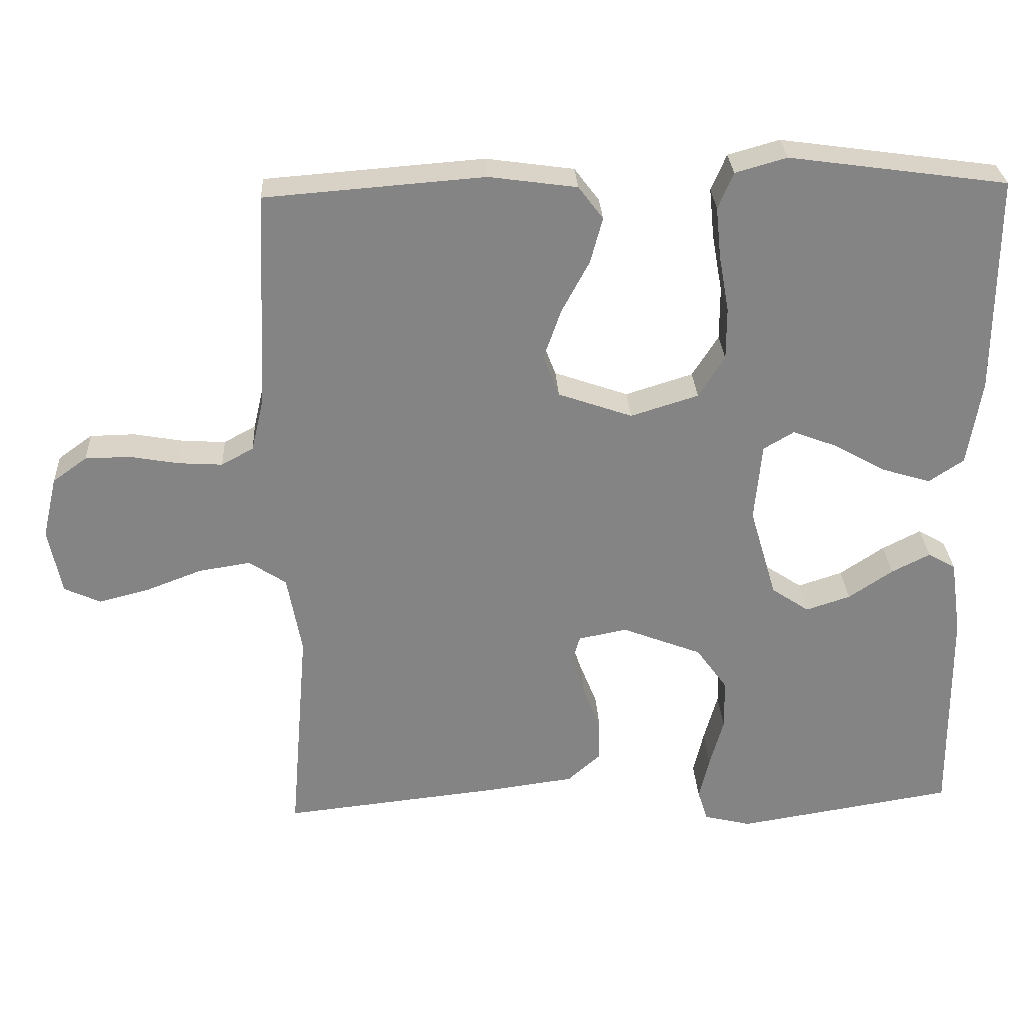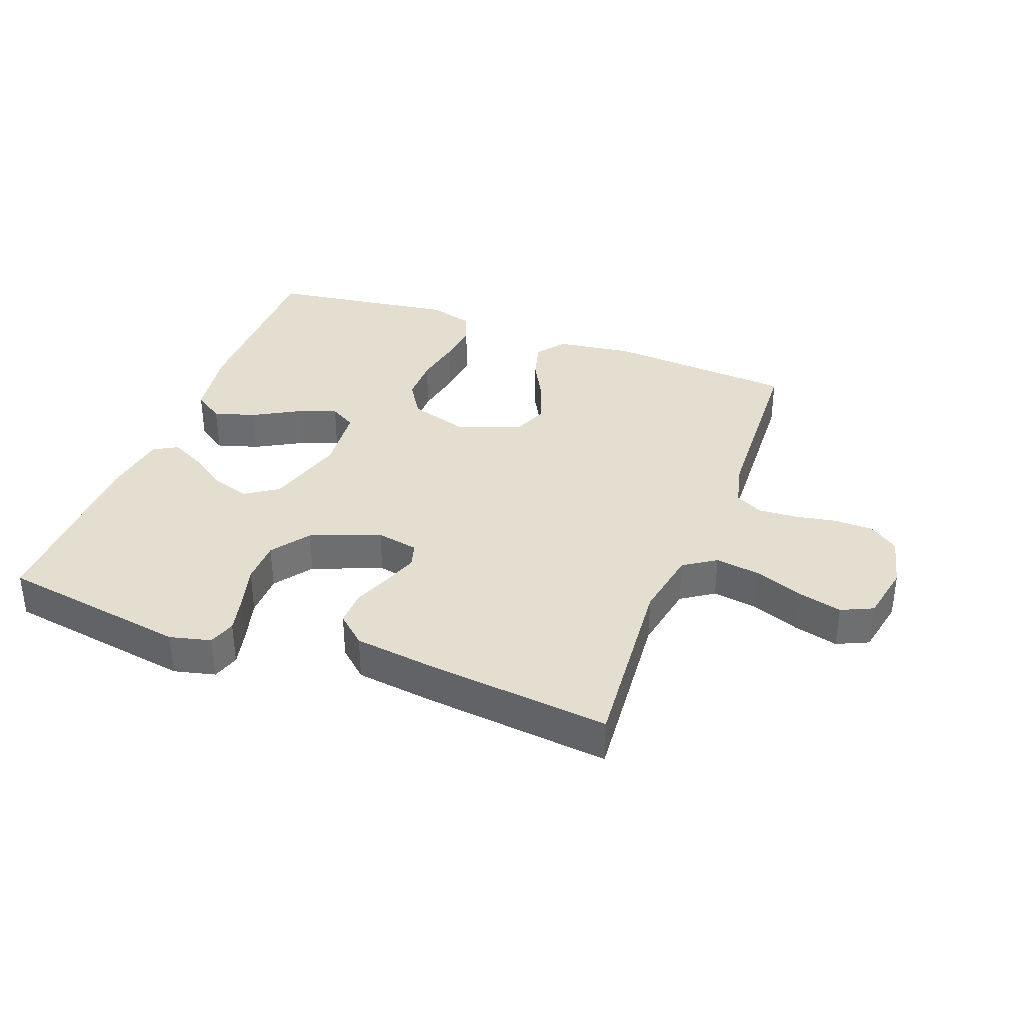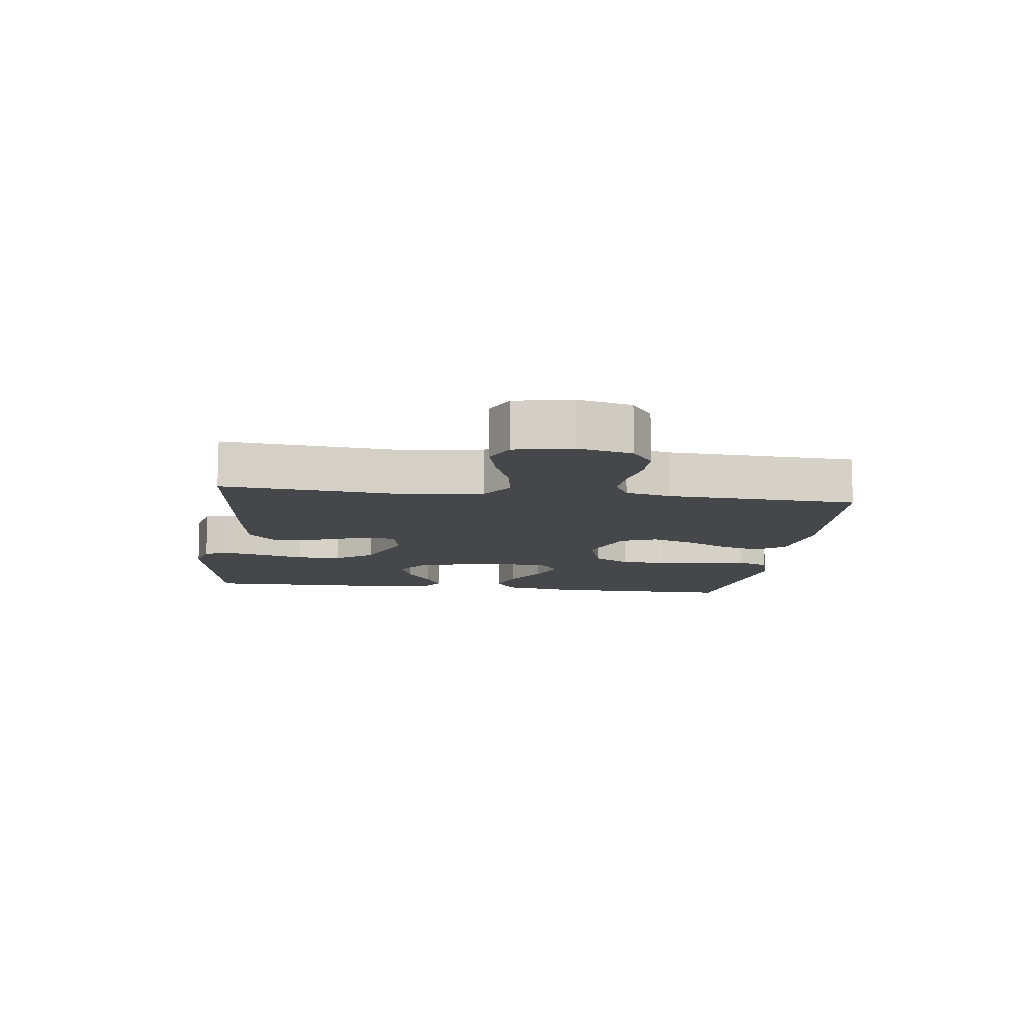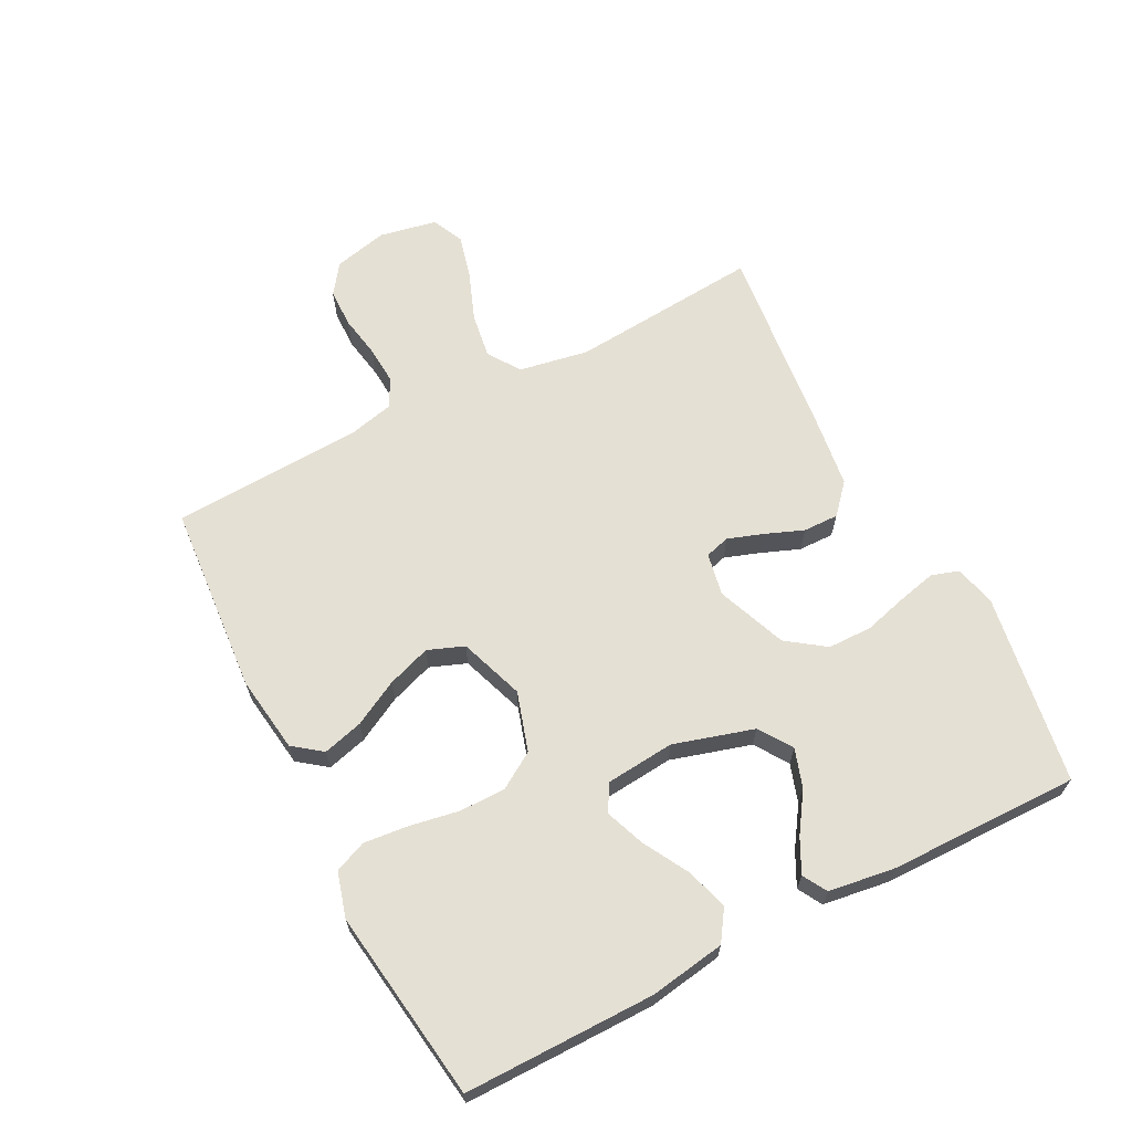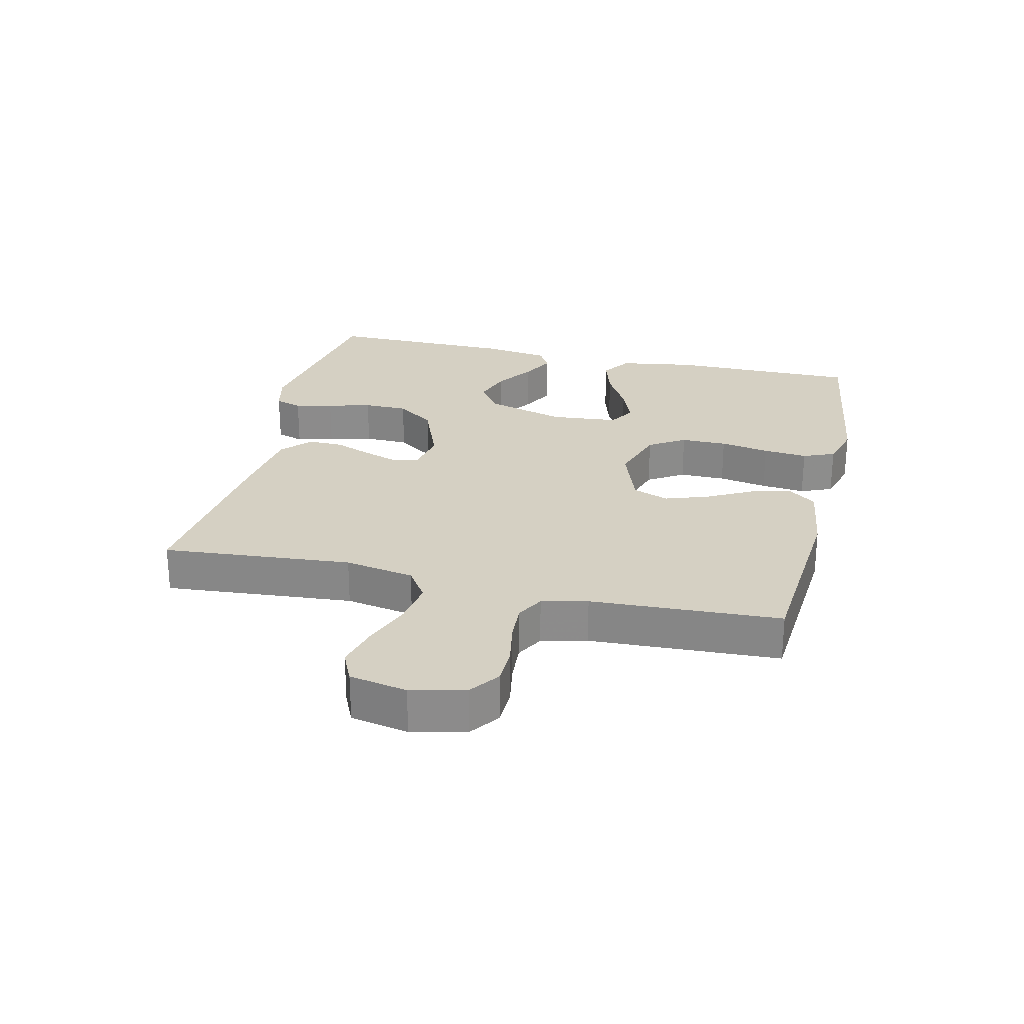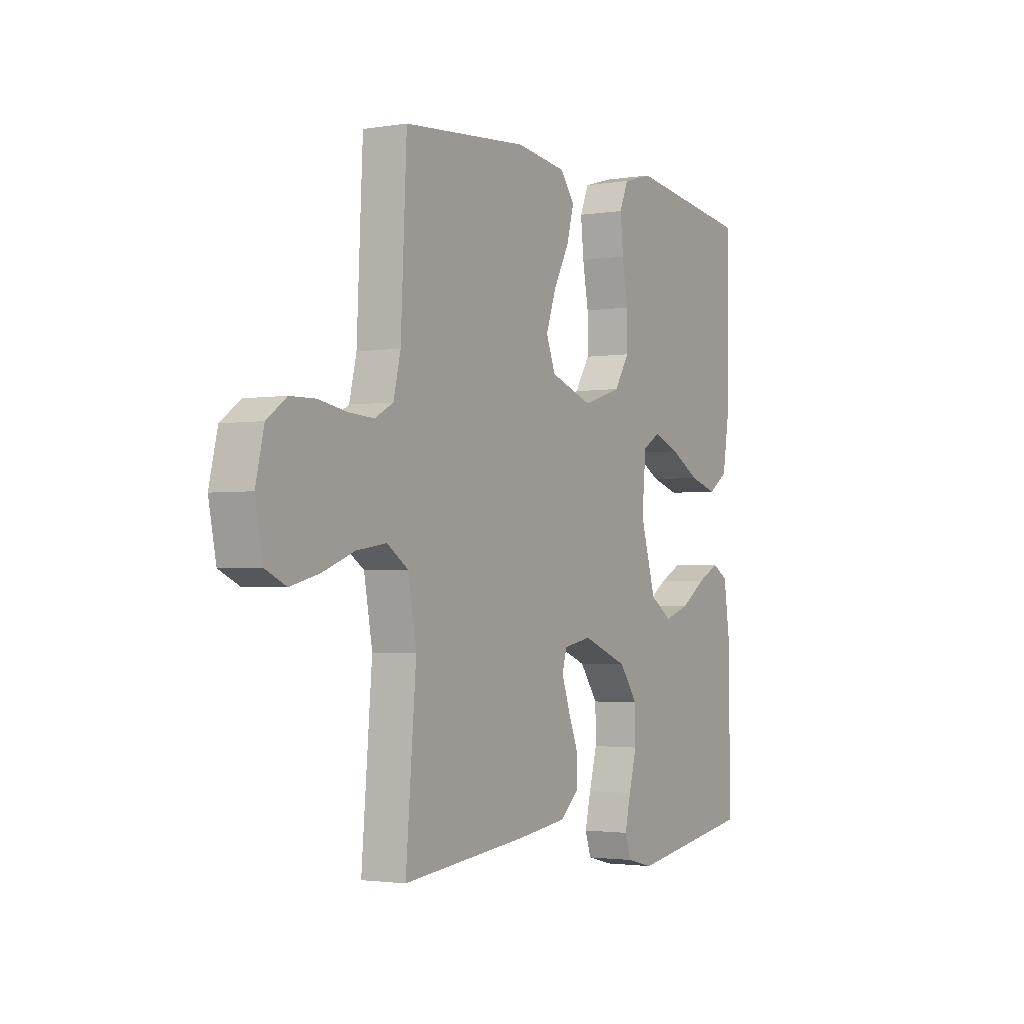
<metadata>
{"format":"obj","ext":"obj","renderer":"f3d","projection":"perspective","resolution":1024,"background":"white","views":[{"elev":28.7,"azim":-3.1,"up":"+Z"},{"elev":35.8,"azim":-159.4,"up":"+Y"},{"elev":-10.7,"azim":-97.5,"up":"+Y"},{"elev":65.4,"azim":62.7,"up":"+Y"},{"elev":26.0,"azim":-76.8,"up":"+Y"},{"elev":-2.1,"azim":-59.6,"up":"+Z"}]}
</metadata>
<code>
v -0.5 0.07 0.5
v -0.2 0.07 0.523
v -0.079 0.07 0.506
v -0.045 0.07 0.461
v -0.062 0.07 0.398
v -0.1 0.07 0.327
v -0.124 0.07 0.258
v -0.102 0.07 0.201
v 0 0.07 0.165
v 0.093 0.07 0.194
v 0.129 0.07 0.251
v 0.129 0.07 0.324
v 0.115 0.07 0.402
v 0.108 0.07 0.472
v 0.129 0.07 0.522
v 0.2 0.07 0.542
v 0.5 0.07 0.5
v 0.499 0.07 0.2
v 0.48 0.07 0.081
v 0.432 0.07 0.049
v 0.366 0.07 0.069
v 0.295 0.07 0.109
v 0.232 0.07 0.133
v 0.19 0.07 0.108
v 0.18 0.07 0
v 0.217 0.07 -0.126
v 0.269 0.07 -0.161
v 0.33 0.07 -0.141
v 0.391 0.07 -0.1
v 0.444 0.07 -0.073
v 0.482 0.07 -0.095
v 0.497 0.07 -0.2
v 0.5 0.07 -0.5
v 0.2 0.07 -0.548
v 0.135 0.07 -0.532
v 0.121 0.07 -0.489
v 0.135 0.07 -0.429
v 0.154 0.07 -0.36
v 0.153 0.07 -0.29
v 0.11 0.07 -0.23
v 0 0.07 -0.187
v -0.067 0.07 -0.2
v -0.078 0.07 -0.239
v -0.059 0.07 -0.294
v -0.035 0.07 -0.355
v -0.034 0.07 -0.411
v -0.08 0.07 -0.452
v -0.2 0.07 -0.468
v -0.5 0.07 -0.5
v -0.475 0.07 -0.2
v -0.495 0.07 -0.09
v -0.546 0.07 -0.056
v -0.617 0.07 -0.067
v -0.693 0.07 -0.096
v -0.763 0.07 -0.114
v -0.813 0.07 -0.091
v -0.831 0.07 0
v -0.811 0.07 0.085
v -0.764 0.07 0.119
v -0.703 0.07 0.12
v -0.636 0.07 0.108
v -0.575 0.07 0.104
v -0.531 0.07 0.128
v -0.514 0.07 0.2
v -0.5 0 0.5
v -0.2 0 0.523
v -0.079 0 0.506
v -0.045 0 0.461
v -0.062 0 0.398
v -0.1 0 0.327
v -0.124 0 0.258
v -0.102 0 0.201
v 0 0 0.165
v 0.093 0 0.194
v 0.129 0 0.251
v 0.129 0 0.324
v 0.115 0 0.402
v 0.108 0 0.472
v 0.129 0 0.522
v 0.2 0 0.542
v 0.5 0 0.5
v 0.499 0 0.2
v 0.48 0 0.081
v 0.432 0 0.049
v 0.366 0 0.069
v 0.295 0 0.109
v 0.232 0 0.133
v 0.19 0 0.108
v 0.18 0 0
v 0.217 0 -0.126
v 0.269 0 -0.161
v 0.33 0 -0.141
v 0.391 0 -0.1
v 0.444 0 -0.073
v 0.482 0 -0.095
v 0.497 0 -0.2
v 0.5 0 -0.5
v 0.2 0 -0.548
v 0.135 0 -0.532
v 0.121 0 -0.489
v 0.135 0 -0.429
v 0.154 0 -0.36
v 0.153 0 -0.29
v 0.11 0 -0.23
v 0 0 -0.187
v -0.067 0 -0.2
v -0.078 0 -0.239
v -0.059 0 -0.294
v -0.035 0 -0.355
v -0.034 0 -0.411
v -0.08 0 -0.452
v -0.2 0 -0.468
v -0.5 0 -0.5
v -0.475 0 -0.2
v -0.495 0 -0.09
v -0.546 0 -0.056
v -0.617 0 -0.067
v -0.693 0 -0.096
v -0.763 0 -0.114
v -0.813 0 -0.091
v -0.831 0 0
v -0.811 0 0.085
v -0.764 0 0.119
v -0.703 0 0.12
v -0.636 0 0.108
v -0.575 0 0.104
v -0.531 0 0.128
v -0.514 0 0.2
f 58 59 60 61
f 58 61 62
f 57 58 62
f 56 57 62
f 53 54 55 56
f 52 53 56 62
f 51 52 62 63
f 47 48 49 50
f 44 45 46 47
f 43 44 47 50
f 42 43 50 51
f 35 36 37 38
f 33 34 35 38
f 33 38 39
f 32 33 39 40
f 28 29 30 31
f 27 28 31 32
f 19 20 21 22
f 19 22 23
f 18 19 23
f 17 18 23
f 16 17 23 24
f 12 13 14 15
f 12 15 16 24
f 3 4 5 6
f 3 6 7
f 64 1 2 3
f 64 3 7
f 63 64 7 8
f 41 42 51 63
f 41 63 8 9
f 27 32 40 41
f 26 27 41
f 25 26 41 9
f 11 12 24 25
f 10 11 25
f 9 10 25
f 125 124 123 122
f 126 125 122
f 126 122 121
f 126 121 120
f 120 119 118 117
f 126 120 117 116
f 127 126 116 115
f 114 113 112 111
f 111 110 109 108
f 114 111 108 107
f 115 114 107 106
f 102 101 100 99
f 102 99 98 97
f 103 102 97
f 104 103 97 96
f 95 94 93 92
f 96 95 92 91
f 86 85 84 83
f 87 86 83
f 87 83 82
f 87 82 81
f 88 87 81 80
f 79 78 77 76
f 88 80 79 76
f 70 69 68 67
f 71 70 67
f 67 66 65 128
f 71 67 128
f 72 71 128 127
f 127 115 106 105
f 73 72 127 105
f 105 104 96 91
f 105 91 90
f 73 105 90 89
f 89 88 76 75
f 89 75 74
f 89 74 73
f 1 65 66 2
f 2 66 67 3
f 3 67 68 4
f 4 68 69 5
f 5 69 70 6
f 6 70 71 7
f 7 71 72 8
f 8 72 73 9
f 9 73 74 10
f 10 74 75 11
f 11 75 76 12
f 12 76 77 13
f 13 77 78 14
f 14 78 79 15
f 15 79 80 16
f 16 80 81 17
f 17 81 82 18
f 18 82 83 19
f 19 83 84 20
f 20 84 85 21
f 21 85 86 22
f 22 86 87 23
f 23 87 88 24
f 24 88 89 25
f 25 89 90 26
f 26 90 91 27
f 27 91 92 28
f 28 92 93 29
f 29 93 94 30
f 30 94 95 31
f 31 95 96 32
f 32 96 97 33
f 33 97 98 34
f 34 98 99 35
f 35 99 100 36
f 36 100 101 37
f 37 101 102 38
f 38 102 103 39
f 39 103 104 40
f 40 104 105 41
f 41 105 106 42
f 42 106 107 43
f 43 107 108 44
f 44 108 109 45
f 45 109 110 46
f 46 110 111 47
f 47 111 112 48
f 48 112 113 49
f 49 113 114 50
f 50 114 115 51
f 51 115 116 52
f 52 116 117 53
f 53 117 118 54
f 54 118 119 55
f 55 119 120 56
f 56 120 121 57
f 57 121 122 58
f 58 122 123 59
f 59 123 124 60
f 60 124 125 61
f 61 125 126 62
f 62 126 127 63
f 63 127 128 64
f 64 128 65 1

</code>
